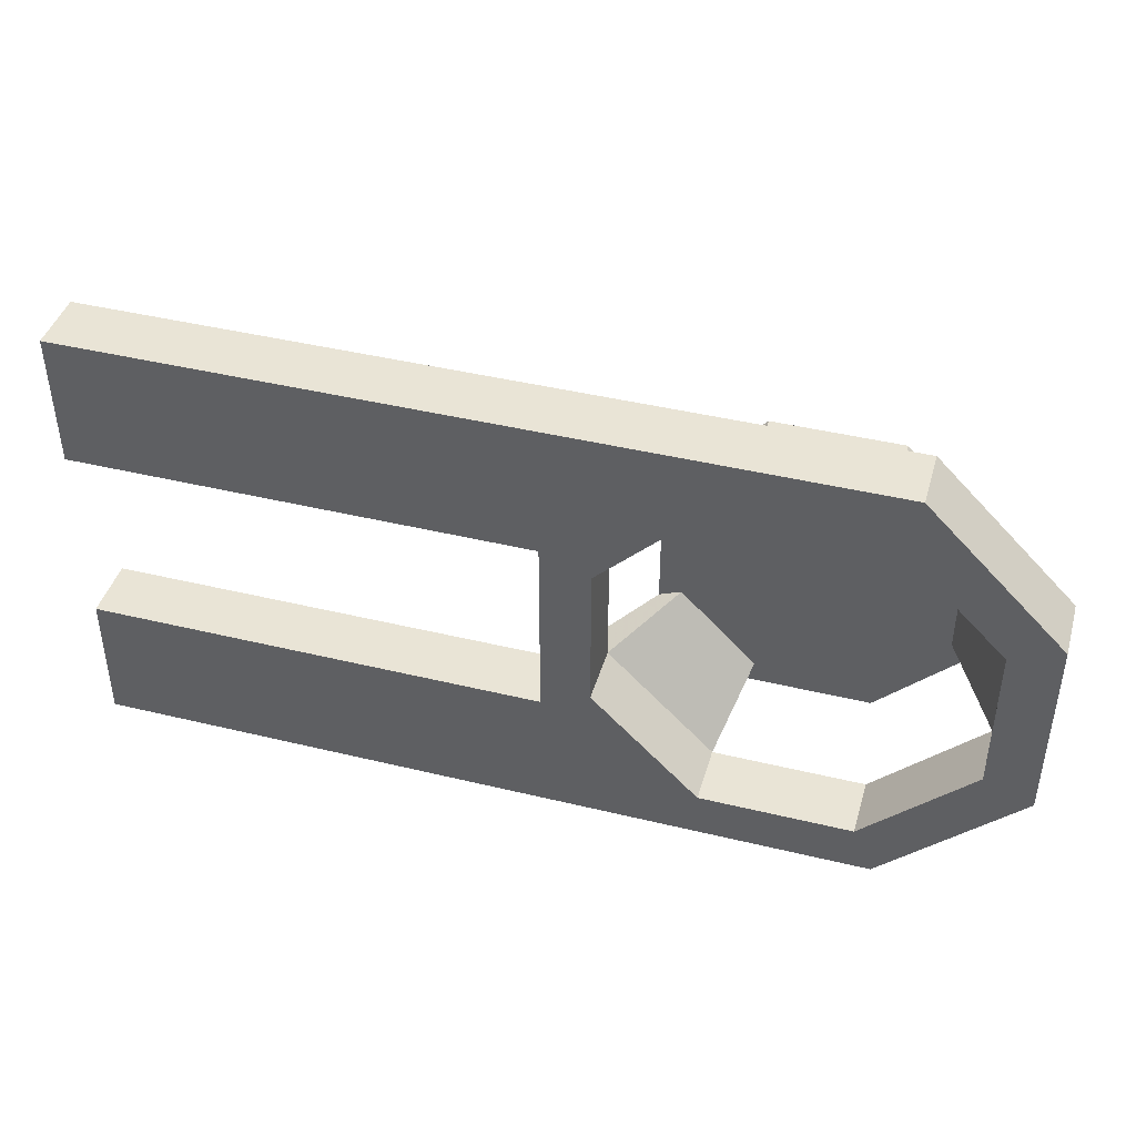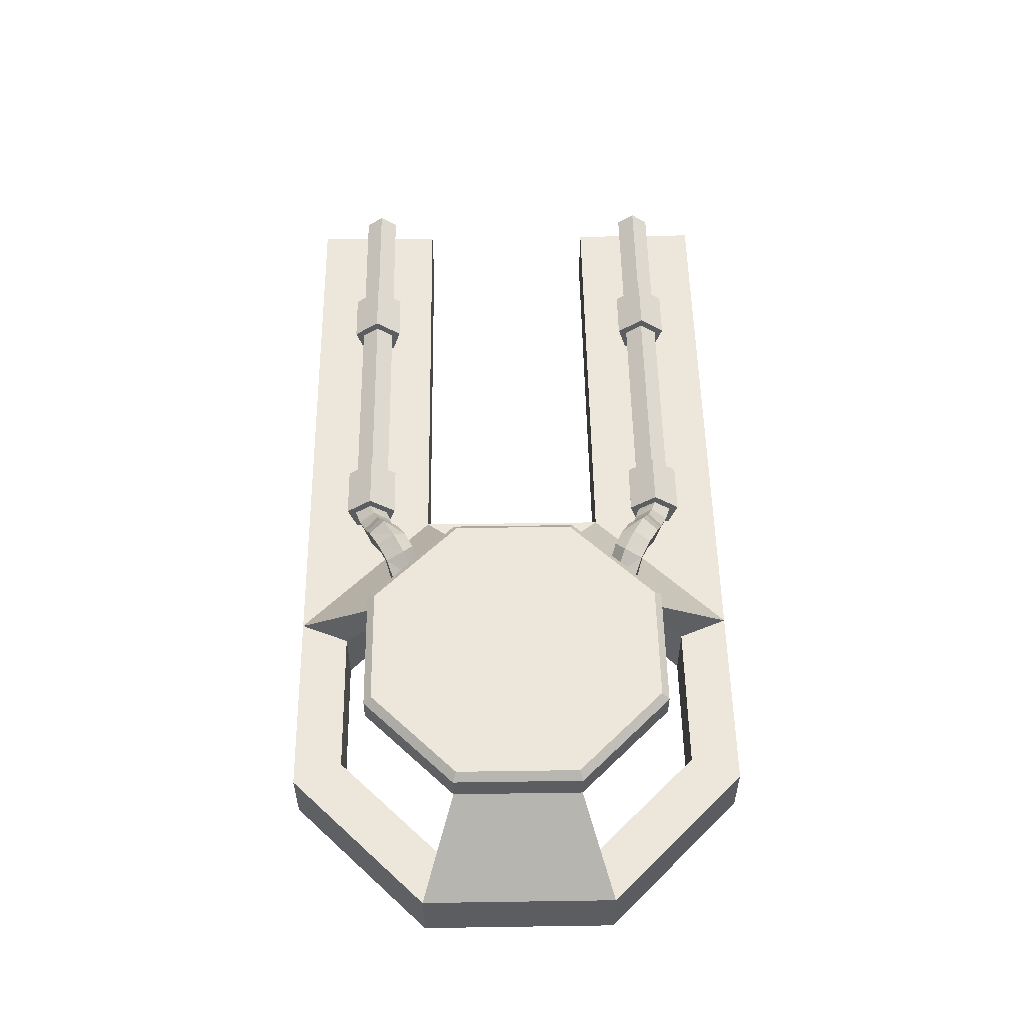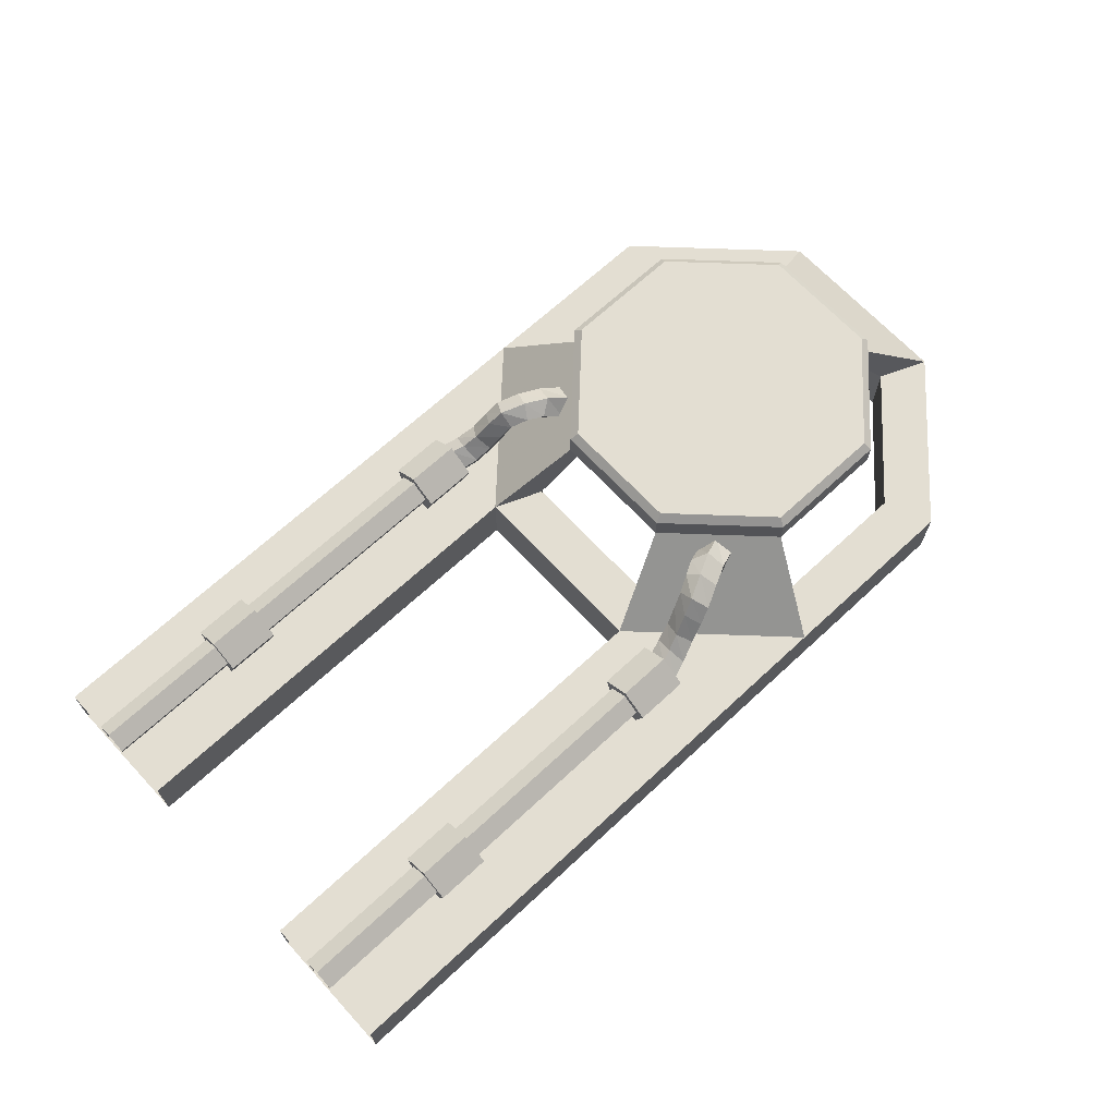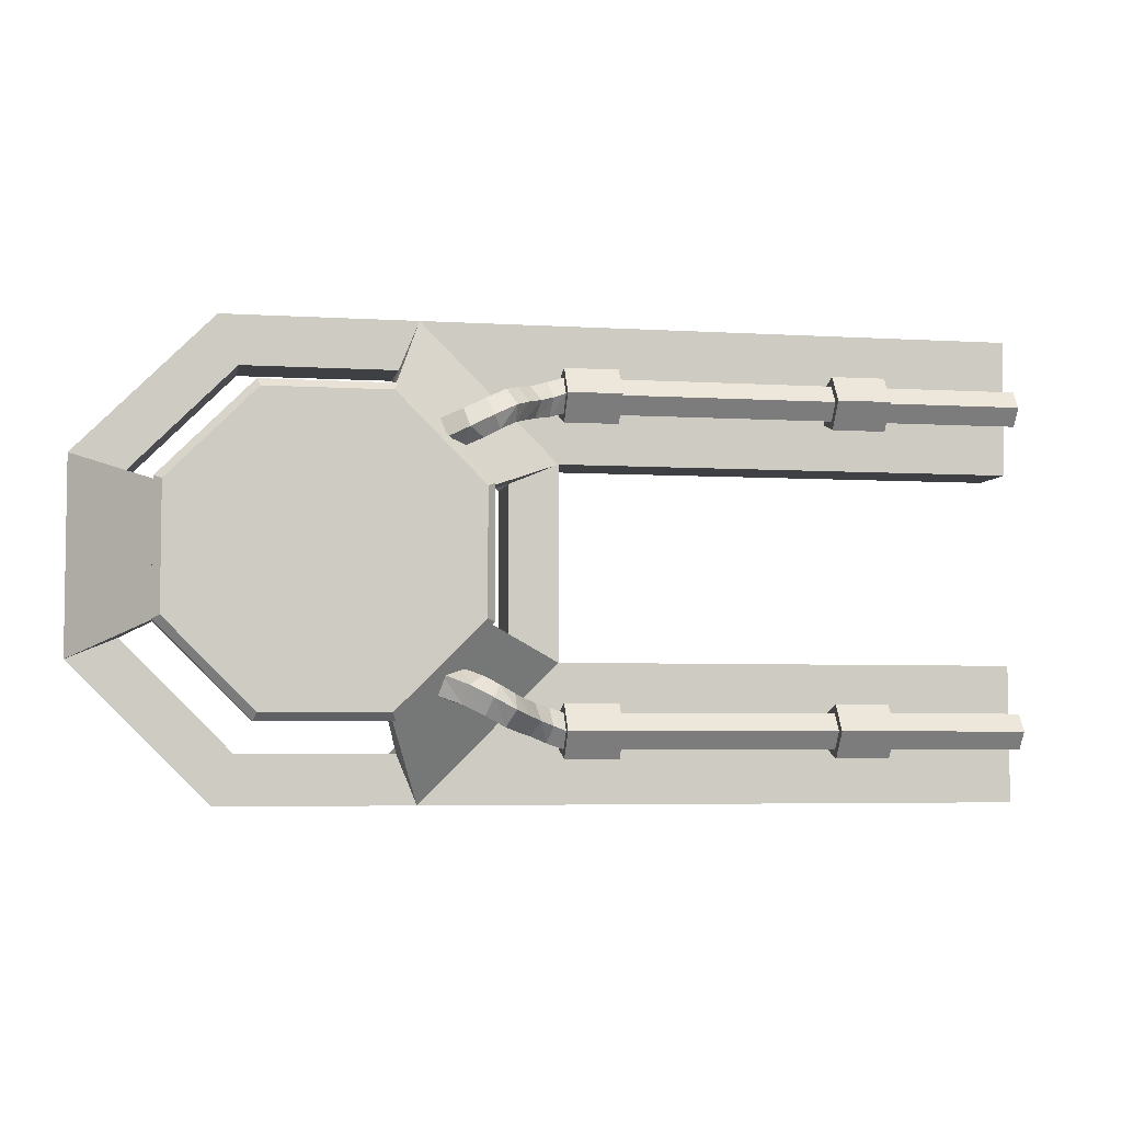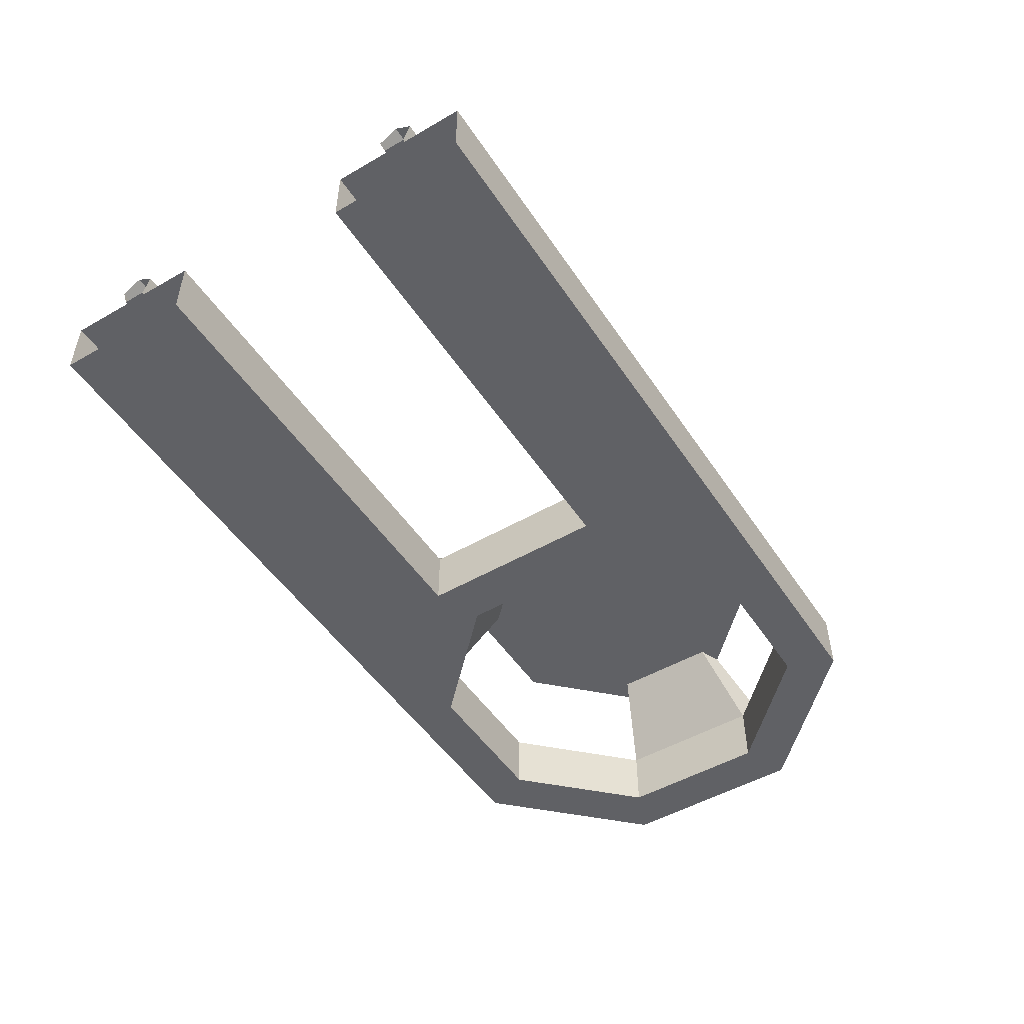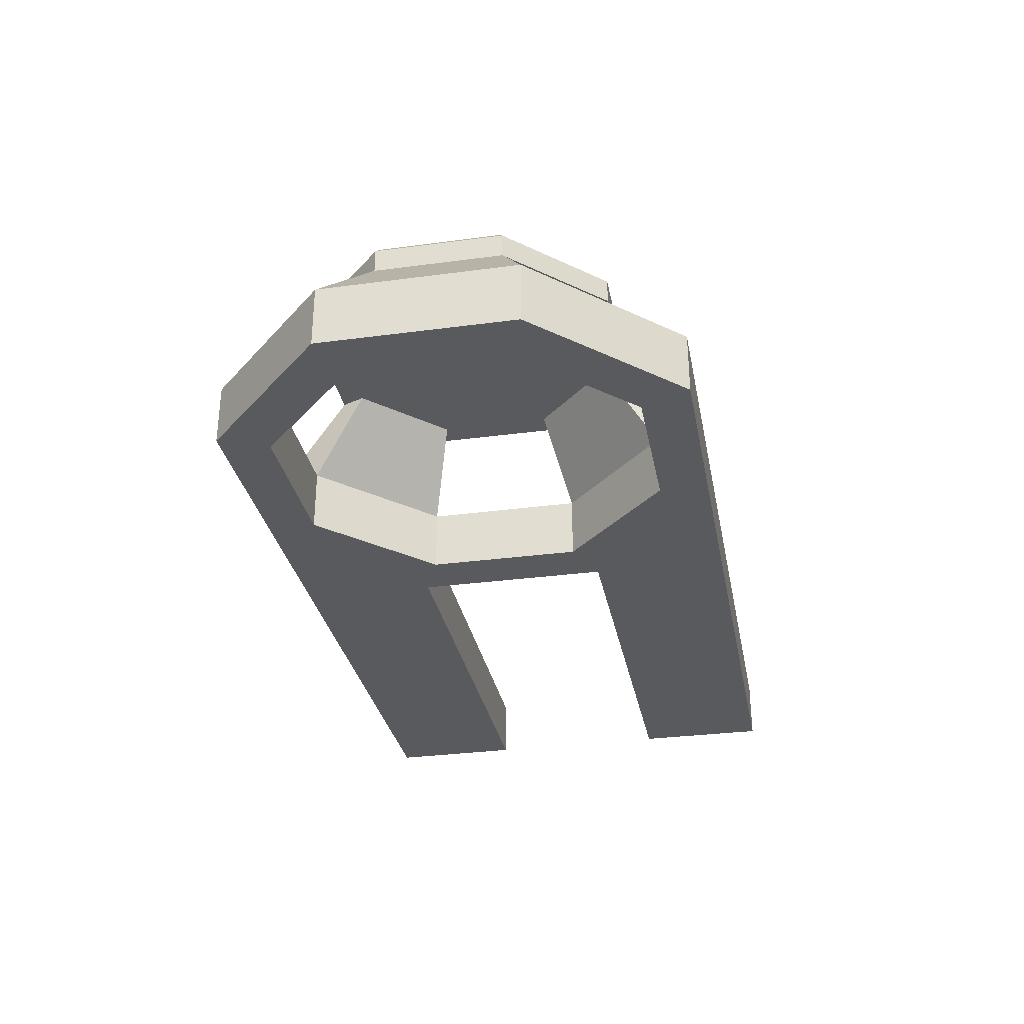
<metadata>
{"format":"obj","ext":"obj","renderer":"f3d","projection":"perspective","resolution":1024,"background":"white","views":[{"elev":42.7,"azim":16.1,"up":"+Z"},{"elev":53.7,"azim":89.1,"up":"+Y"},{"elev":67.6,"azim":-42.9,"up":"+Y"},{"elev":-4.9,"azim":169.1,"up":"+Z"},{"elev":-49.9,"azim":-57.6,"up":"+Y"},{"elev":-31.2,"azim":100.8,"up":"+Y"}]}
</metadata>
<code>
o Circle
v -0.9239 0.1295 0.3827
v -0.3827 0.1295 0.9239
v 0.3827 0.1295 0.9239
v 0.9239 0.1295 0.3827
v 0.9239 0.1295 -0.3827
v 0.3827 0.1295 -0.9239
v -0.3827 0.1295 -0.9239
v -0.9239 0.1295 -0.3827
v -1.397 -0.3482 -0.5786
v -0.5786 -0.3482 -1.397
v 0.5786 -0.3482 -1.397
v 1.397 -0.3482 -0.5786
v 1.397 -0.3482 0.5786
v 0.5786 -0.3482 1.397
v -0.5786 -0.3482 1.397
v -1.397 -0.3482 0.5786
v -0.9239 0.2774 0.3827
v -0.878 0.3233 0.3637
v -0.3637 0.3233 0.878
v -0.3827 0.2774 0.9239
v 0.3637 0.3233 0.878
v 0.3827 0.2774 0.9239
v 0.878 0.3233 0.3637
v 0.9239 0.2774 0.3827
v 0.878 0.3233 -0.3637
v 0.9239 0.2774 -0.3827
v 0.3637 0.3233 -0.878
v 0.3827 0.2774 -0.9239
v -0.3637 0.3233 -0.878
v -0.3827 0.2774 -0.9239
v -0.878 0.3233 -0.3637
v -0.9239 0.2774 -0.3827
v -1.397 -0.7186 -0.5786
v -0.5786 -0.7186 -1.397
v 0.5786 -0.7186 -1.397
v 1.397 -0.7186 -0.5786
v 1.397 -0.7186 0.5786
v 0.5786 -0.7186 1.397
v -0.5786 -0.7186 1.397
v -1.397 -0.7186 0.5786
v -0.7904 0.1295 0.3274
v -0.3274 0.1295 0.7904
v 0.3274 0.1295 0.7904
v 0.7904 0.1295 0.3274
v 0.7904 0.1295 -0.3274
v 0.3274 0.1295 -0.7904
v -0.3274 0.1295 -0.7904
v -0.7904 0.1295 -0.3274
v -1.104 -0.3482 -0.4571
v -0.4571 -0.3482 -1.104
v 0.4571 -0.3482 -1.104
v 1.104 -0.3482 -0.4571
v 1.104 -0.3482 0.4571
v 0.4571 -0.3482 1.104
v -0.4571 -0.3482 1.104
v -1.104 -0.3482 0.4571
v -1.4 -0.3482 -1.397
v -1.4 -0.3482 1.397
v -1.4 -0.7186 -1.397
v -1.4 -0.7186 1.397
v -4.158 -0.3482 -0.5786
v -4.158 -0.3482 0.5786
v -4.158 -0.7186 -0.5786
v -4.158 -0.7186 0.5786
v -4.161 -0.3482 -1.397
v -4.161 -0.3482 1.397
v -4.161 -0.7186 -1.397
v -4.161 -0.7186 1.397
v -3.019 -0.2047 0.857
v -3.019 -0.3279 0.8971
v -3.019 -0.3279 1.027
v -3.019 -0.2047 1.067
v -3.019 -0.1286 0.9618
v -4.165 -0.2047 0.857
v -4.165 -0.3279 0.8971
v -4.165 -0.3279 1.027
v -4.165 -0.2047 1.067
v -4.165 -0.1286 0.9618
v -1.401 -0.1286 0.9618
v -1.401 -0.2047 1.067
v -1.401 -0.3279 1.027
v -1.401 -0.3279 0.8971
v -1.401 -0.2047 0.857
v -1.724 -0.2047 1.067
v -1.724 -0.3279 1.027
v -1.724 -0.3279 0.8971
v -1.724 -0.2047 0.857
v -1.724 -0.1286 0.9618
v -1.401 -0.07136 0.9618
v -1.401 -0.187 1.121
v -1.401 -0.3742 1.06
v -1.401 -0.3742 0.8634
v -1.401 -0.187 0.8026
v -1.724 -0.187 1.121
v -1.724 -0.3742 1.06
v -1.724 -0.3742 0.8634
v -1.724 -0.187 0.8026
v -1.724 -0.07136 0.9618
v -0.7696 0.03177 0.612
v -0.7999 -0.05945 0.6989
v -0.7083 -0.05945 0.7905
v -0.6214 0.03177 0.7602
v -0.6593 0.08815 0.6499
v -0.7706 0.1213 0.8199
v -0.7996 0.1823 0.7109
v -0.8371 0.02262 0.8337
v -0.9072 0.02262 0.7332
v -0.884 0.1213 0.6573
v -1.019 0.08112 0.9434
v -0.9875 -0.027 0.9119
v -1.02 -0.02807 0.796
v -1.072 0.07939 0.7558
v -1.071 0.1469 0.8469
v -1.188 -0.1035 0.9929
v -1.127 -0.1895 0.9468
v -1.144 -0.183 0.8316
v -1.215 -0.09301 0.8064
v -1.242 -0.04387 0.9061
v -0.8947 0.1269 0.8817
v -0.9123 0.02347 0.8728
v -0.9638 0.02294 0.7646
v -0.978 0.126 0.7066
v -0.9353 0.1903 0.7789
v -1.296 -0.1763 1.033
v -1.264 -0.2835 0.9883
v -1.272 -0.2801 0.8623
v -1.31 -0.1707 0.8289
v -1.325 -0.1065 0.9342
v -1.098 -0.00043 0.9693
v -1.051 -0.09827 0.9298
v -1.076 -0.09542 0.8129
v -1.138 0.004188 0.7801
v -1.152 0.06289 0.8767
v -3.342 -0.2047 1.067
v -3.342 -0.3279 1.027
v -3.342 -0.3279 0.8971
v -3.342 -0.2047 0.857
v -3.342 -0.1286 0.9618
v -3.019 -0.07136 0.9618
v -3.019 -0.187 1.121
v -3.019 -0.3742 1.06
v -3.019 -0.3742 0.8634
v -3.019 -0.187 0.8026
v -3.342 -0.187 1.121
v -3.342 -0.3742 1.06
v -3.342 -0.3742 0.8634
v -3.342 -0.187 0.8026
v -3.342 -0.07136 0.9618
v -3.019 -0.2047 -0.869
v -3.019 -0.3279 -0.9091
v -3.019 -0.3279 -1.039
v -3.019 -0.2047 -1.079
v -3.019 -0.1286 -0.9739
v -4.165 -0.2047 -0.869
v -4.165 -0.3279 -0.9091
v -4.165 -0.3279 -1.039
v -4.165 -0.2047 -1.079
v -4.165 -0.1286 -0.9739
v -1.401 -0.1286 -0.9739
v -1.401 -0.2047 -1.079
v -1.401 -0.3279 -1.039
v -1.401 -0.3279 -0.9091
v -1.401 -0.2047 -0.869
v -1.724 -0.2047 -1.079
v -1.724 -0.3279 -1.039
v -1.724 -0.3279 -0.9091
v -1.724 -0.2047 -0.869
v -1.724 -0.1286 -0.9739
v -1.401 -0.07136 -0.9739
v -1.401 -0.187 -1.133
v -1.401 -0.3742 -1.072
v -1.401 -0.3742 -0.8755
v -1.401 -0.187 -0.8147
v -1.724 -0.187 -1.133
v -1.724 -0.3742 -1.072
v -1.724 -0.3742 -0.8755
v -1.724 -0.187 -0.8147
v -1.724 -0.07136 -0.9739
v -0.7696 0.03177 -0.624
v -0.7999 -0.05945 -0.7109
v -0.7083 -0.05945 -0.8025
v -0.6214 0.03177 -0.7722
v -0.6593 0.08815 -0.6619
v -0.7706 0.1213 -0.832
v -0.7996 0.1823 -0.7229
v -0.8371 0.02262 -0.8457
v -0.9072 0.02262 -0.7452
v -0.884 0.1213 -0.6693
v -1.019 0.08112 -0.9554
v -0.9875 -0.027 -0.9239
v -1.02 -0.02807 -0.808
v -1.072 0.07939 -0.7678
v -1.071 0.1469 -0.8589
v -1.188 -0.1035 -1.005
v -1.127 -0.1895 -0.9588
v -1.144 -0.183 -0.8436
v -1.215 -0.09301 -0.8184
v -1.242 -0.04387 -0.9181
v -0.8947 0.1269 -0.8937
v -0.9123 0.02347 -0.8848
v -0.9638 0.02294 -0.7766
v -0.978 0.126 -0.7186
v -0.9353 0.1903 -0.7909
v -1.296 -0.1763 -1.045
v -1.264 -0.2835 -1
v -1.272 -0.2801 -0.8743
v -1.31 -0.1707 -0.841
v -1.325 -0.1065 -0.9463
v -1.098 -0.000431 -0.9813
v -1.051 -0.09827 -0.9419
v -1.076 -0.09542 -0.825
v -1.138 0.004188 -0.7921
v -1.152 0.06289 -0.8887
v -3.342 -0.2047 -1.079
v -3.342 -0.3279 -1.039
v -3.342 -0.3279 -0.9091
v -3.342 -0.2047 -0.869
v -3.342 -0.1286 -0.9739
v -3.019 -0.07136 -0.9739
v -3.019 -0.187 -1.133
v -3.019 -0.3742 -1.072
v -3.019 -0.3742 -0.8755
v -3.019 -0.187 -0.8147
v -3.342 -0.187 -1.133
v -3.342 -0.3742 -1.072
v -3.342 -0.3742 -0.8755
v -3.342 -0.187 -0.8147
v -3.342 -0.07136 -0.9739
v -1.104 -0.7186 -0.4571
v -0.4571 -0.7186 -1.104
v 0.4571 -0.7186 -1.104
v 1.104 -0.7186 -0.4571
v 1.104 -0.7186 0.4571
v 0.4571 -0.7186 1.104
v -0.4571 -0.7186 1.104
v -1.104 -0.7186 0.4571
f 1 2 20 17
f 207 208 159 163
f 7 8 32 30
f 6 7 30 28
f 5 6 28 26
f 4 5 26 24
f 3 4 24 22
f 2 3 22 20
f 8 1 17 32
f 19 18 17 20
f 21 19 20 22
f 23 21 22 24
f 25 23 24 26
f 27 25 26 28
f 29 27 28 30
f 31 29 30 32
f 18 31 32 17
f 19 21 23 25 27 29 31 18
f 8 7 10 9
f 6 5 45 46
f 7 6 46 47
f 5 4 13 12
f 208 204 160 159
f 1 8 48 41
f 2 1 16 15
f 16 9 33 40
f 10 11 35 34
f 12 13 37 36
f 14 15 39 38
f 57 9 10
f 13 14 38 37
f 11 12 36 35
f 60 68 64 40
f 4 3 43 44
f 3 2 42 43
f 205 206 162 161
f 9 16 56 49
f 11 10 50 51
f 167 168 158 154
f 15 14 54 55
f 166 167 154 155
f 14 13 53 54
f 12 11 51 52
f 165 166 155 156
f 4 44 53 13
f 45 5 12 52
f 44 45 52 53
f 42 2 15 55
f 56 16 1 41
f 41 42 55 56
f 44 43 47 46
f 46 45 44
f 43 42 48 47
f 48 42 41
f 7 47 50 10
f 48 8 9 49
f 48 49 50 47
f 15 58 60 39
f 34 59 57 10
f 16 62 66 58
f 15 16 58
f 164 165 156 157
f 168 164 157 158
f 58 66 68 60
f 57 59 67 65
f 33 9 61 63
f 40 64 62 16
f 9 57 65 61
f 59 33 63 67
f 88 78 77 84
f 84 77 76 85
f 85 76 75 86
f 86 75 74 87
f 87 74 78 88
f 125 81 82 126
f 128 79 80 124
f 127 83 79 128
f 135 145 144 134
f 137 147 146 136
f 84 94 98 88
f 85 95 94 84
f 86 96 95 85
f 87 97 96 86
f 88 98 97 87
f 89 98 94 90
f 90 94 95 91
f 217 216 226 227
f 92 96 97 93
f 93 97 98 89
f 83 93 89 79
f 82 92 93 83
f 81 91 92 82
f 80 90 91 81
f 79 89 90 80
f 104 102 103 105
f 106 101 102 104
f 107 100 101 106
f 108 99 100 107
f 105 103 99 108
f 119 104 105 123
f 120 106 104 119
f 121 107 106 120
f 122 108 107 121
f 123 105 108 122
f 129 109 113 133
f 130 110 109 129
f 131 111 110 130
f 132 112 111 131
f 133 113 112 132
f 124 114 118 128
f 125 115 114 124
f 126 116 115 125
f 127 117 116 126
f 128 118 117 127
f 109 119 123 113
f 110 120 119 109
f 111 121 120 110
f 112 122 121 111
f 113 123 122 112
f 125 124 80 81
f 127 126 82 83
f 134 144 148 138
f 136 146 145 135
f 138 148 147 137
f 114 129 133 118
f 115 130 129 114
f 116 131 130 115
f 117 132 131 116
f 118 133 132 117
f 139 148 144 140
f 140 144 145 141
f 215 214 224 225
f 142 146 147 143
f 143 147 148 139
f 69 143 139 73
f 70 142 143 69
f 71 141 142 70
f 72 140 141 71
f 73 139 140 72
f 164 168 178 174
f 165 164 174 175
f 166 165 175 176
f 167 166 176 177
f 168 167 177 178
f 169 170 174 178
f 170 171 175 174
f 172 173 177 176
f 173 169 178 177
f 163 159 169 173
f 162 163 173 172
f 161 162 172 171
f 160 161 171 170
f 159 160 170 169
f 184 185 183 182
f 186 184 182 181
f 187 186 181 180
f 188 187 180 179
f 185 188 179 183
f 199 203 185 184
f 200 199 184 186
f 201 200 186 187
f 202 201 187 188
f 203 202 188 185
f 209 213 193 189
f 210 209 189 190
f 211 210 190 191
f 212 211 191 192
f 213 212 192 193
f 204 208 198 194
f 205 204 194 195
f 206 205 195 196
f 207 206 196 197
f 208 207 197 198
f 189 193 203 199
f 190 189 199 200
f 191 190 200 201
f 192 191 201 202
f 193 192 202 203
f 205 161 160 204
f 207 163 162 206
f 214 218 228 224
f 216 215 225 226
f 218 217 227 228
f 194 198 213 209
f 195 194 209 210
f 196 195 210 211
f 197 196 211 212
f 198 197 212 213
f 219 220 224 228
f 220 221 225 224
f 222 223 227 226
f 223 219 228 227
f 149 153 219 223
f 150 149 223 222
f 151 150 222 221
f 152 151 221 220
f 153 152 220 219
f 49 56 236 229
f 51 50 230 231
f 53 52 232 233
f 55 54 234 235
f 56 55 235 236
f 54 53 233 234
f 52 51 231 232
f 50 49 229 230
f 39 60 40 236 235
f 39 235 234 38
f 38 234 233 37
f 37 233 232 36
f 36 232 231 35
f 35 231 230 34
f 33 59 34 230 229
f 33 229 236 40

</code>
